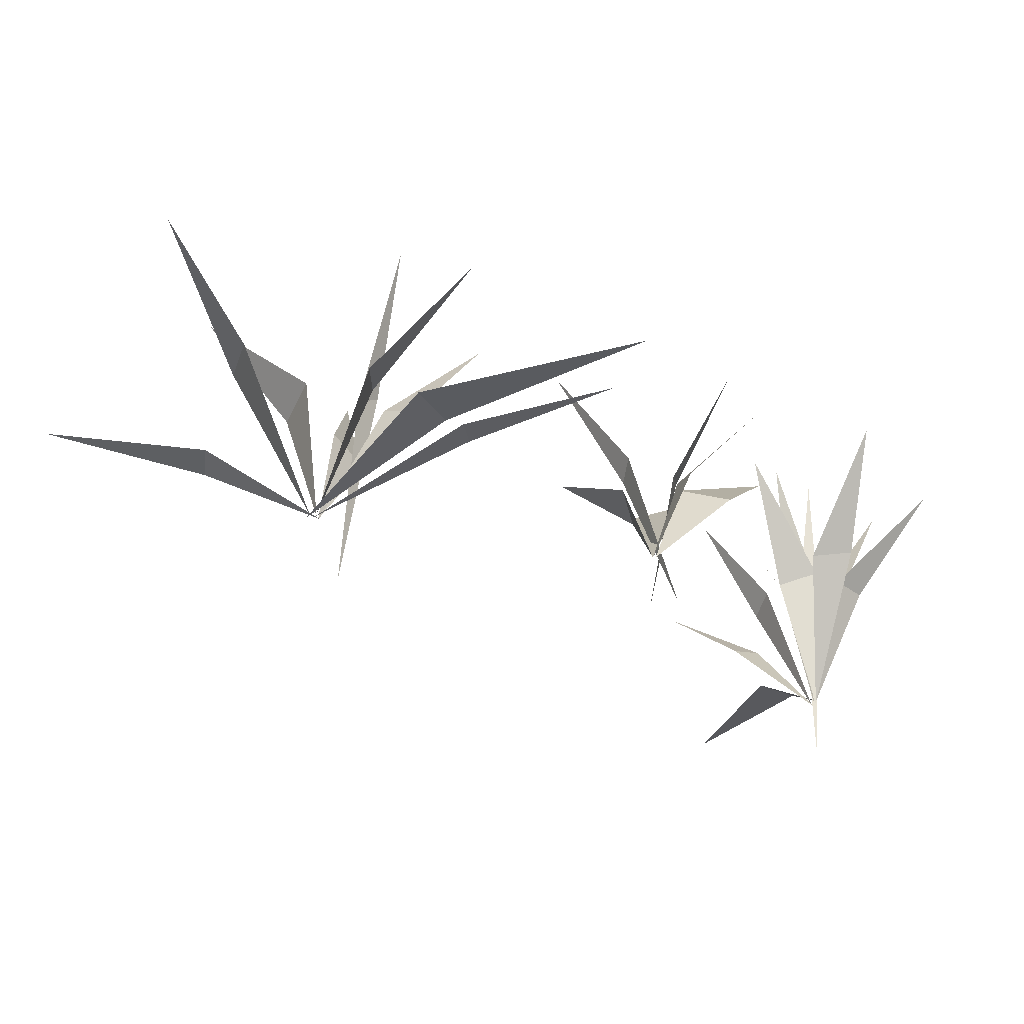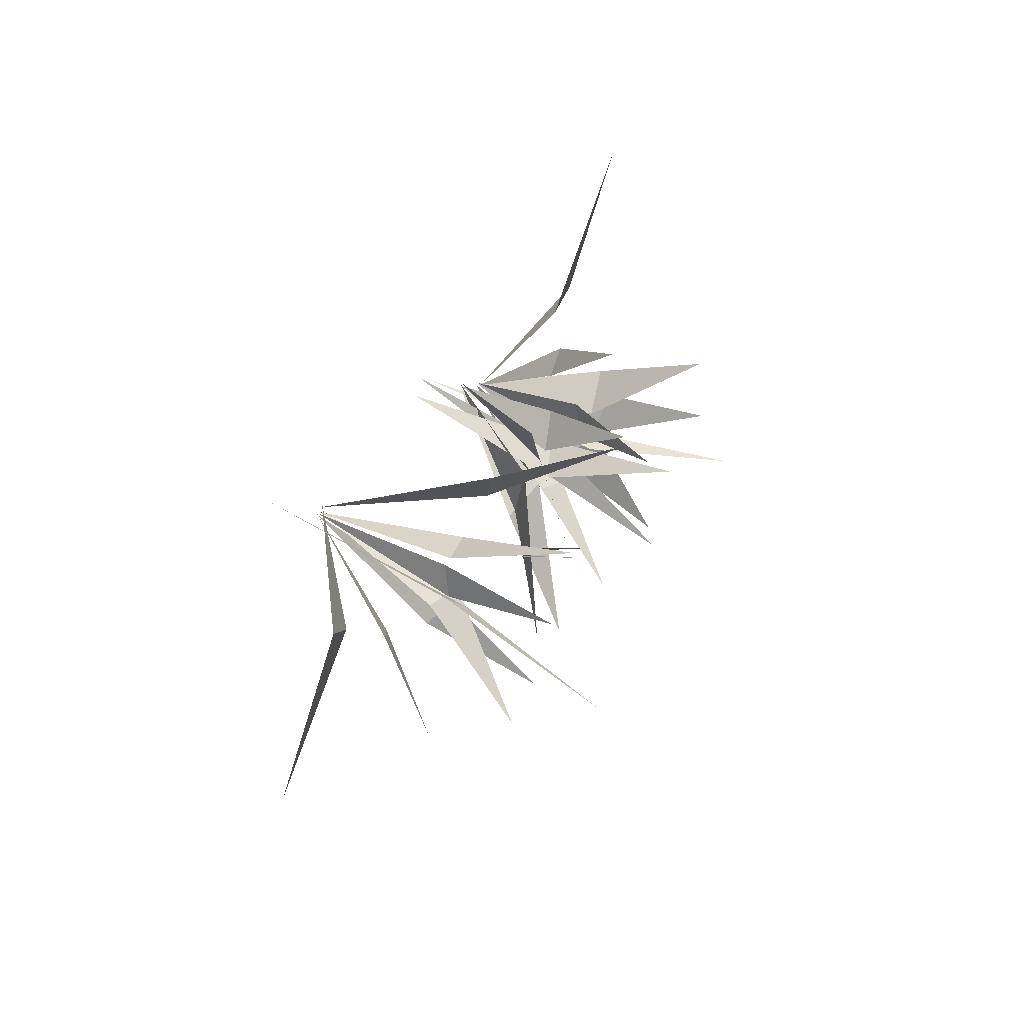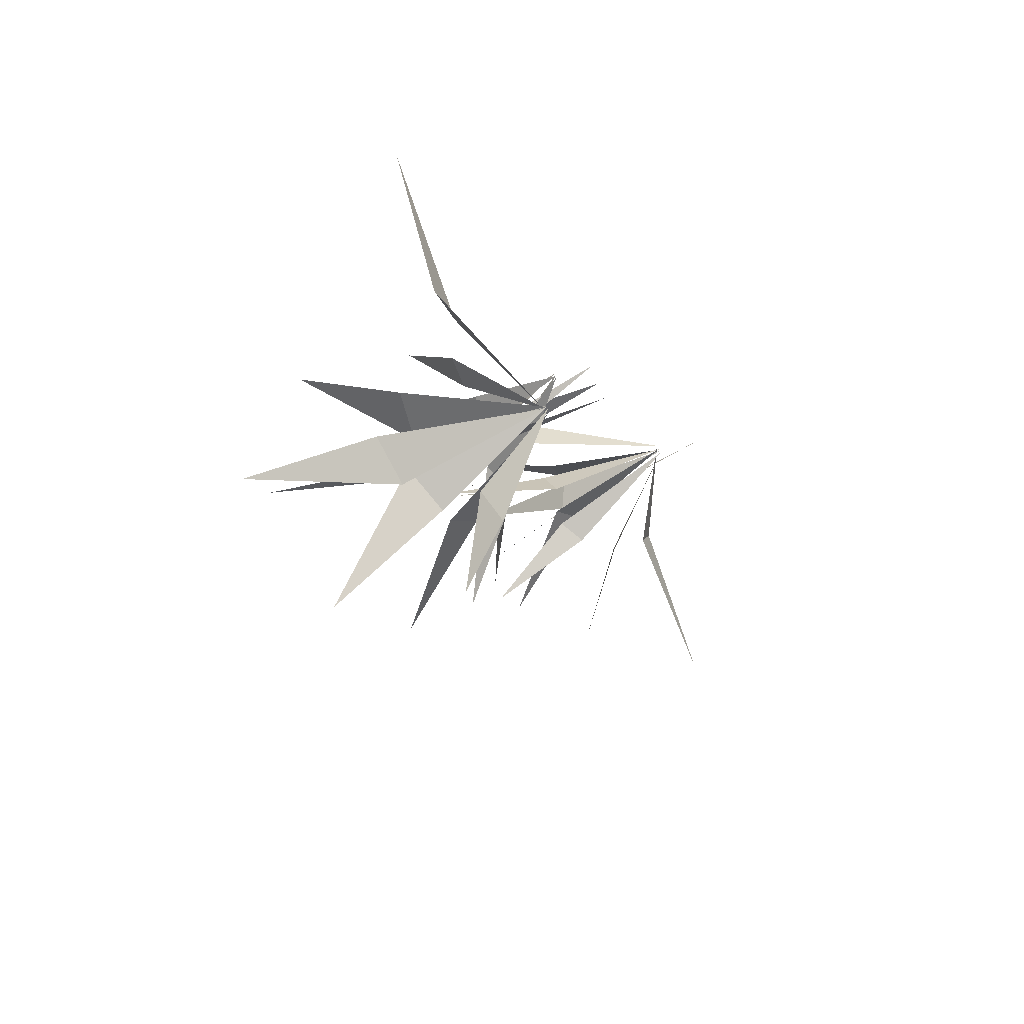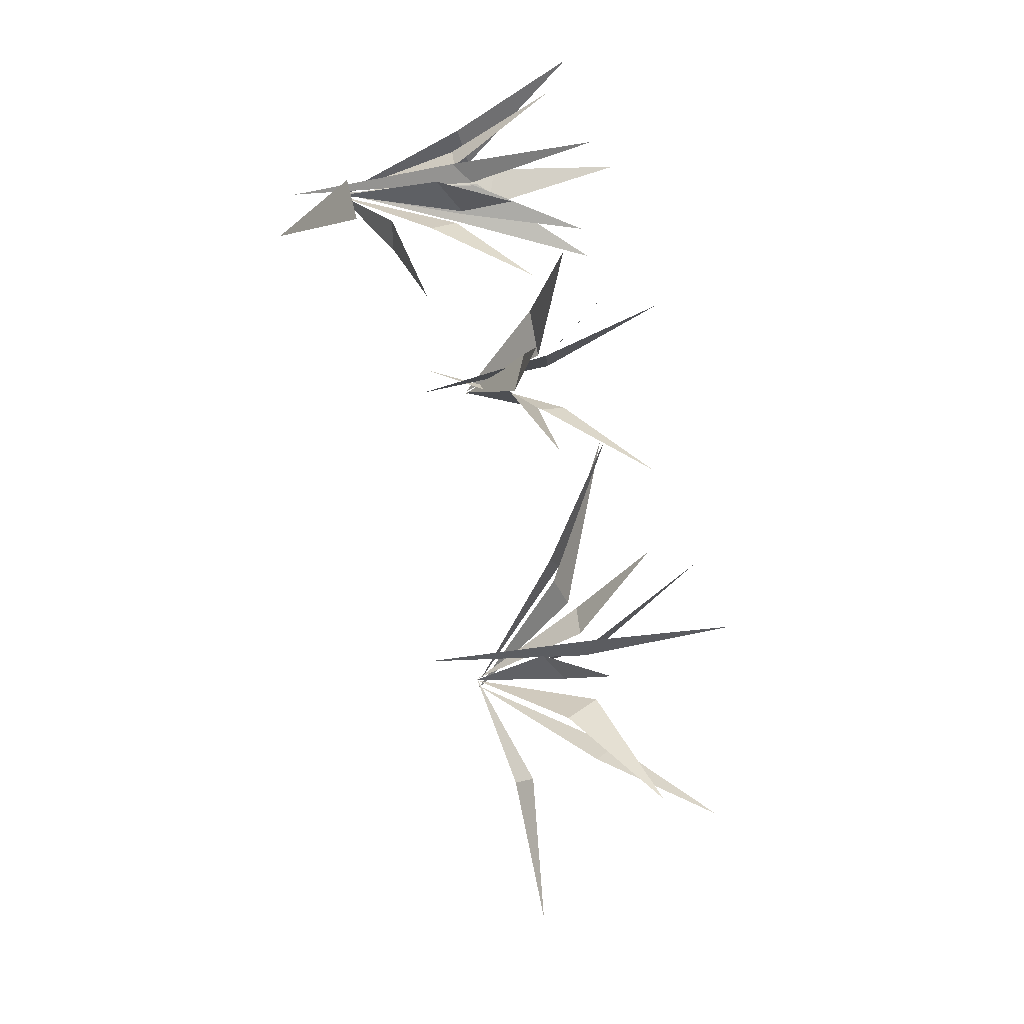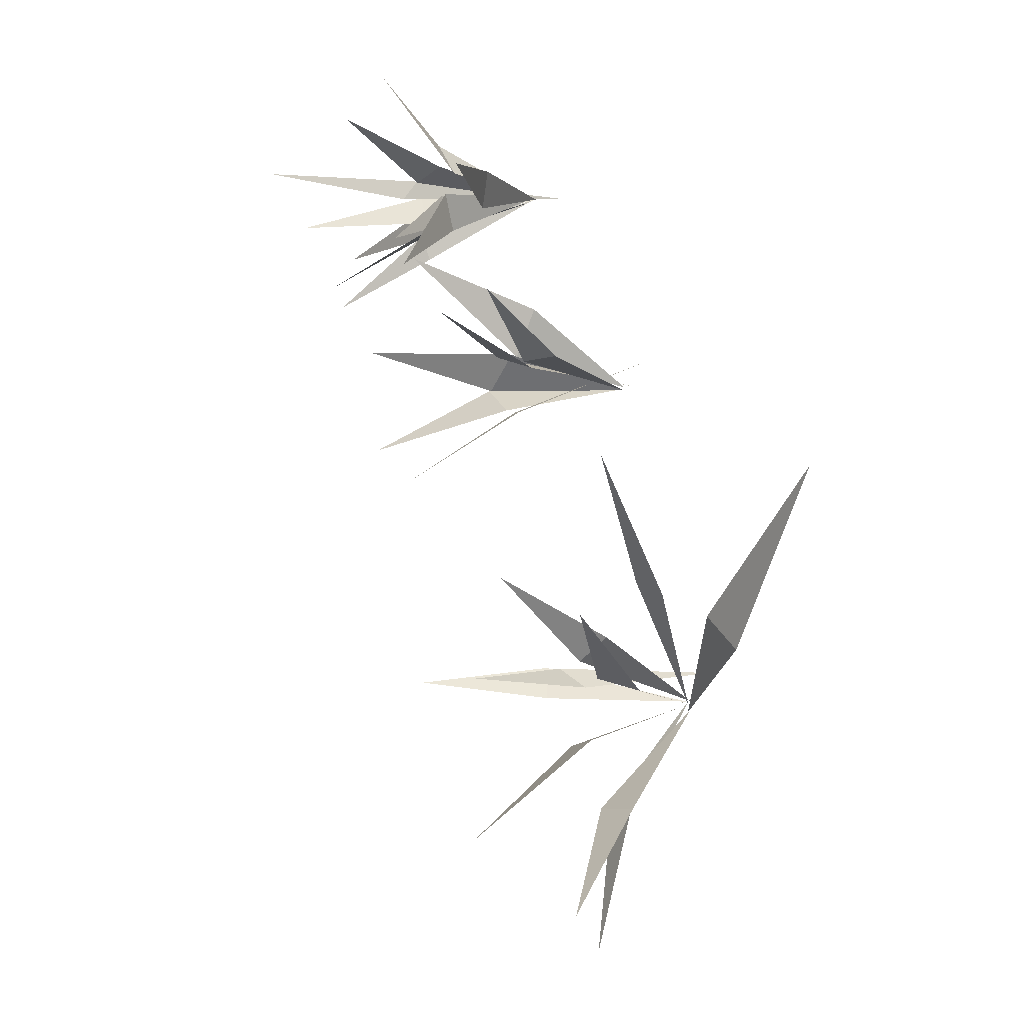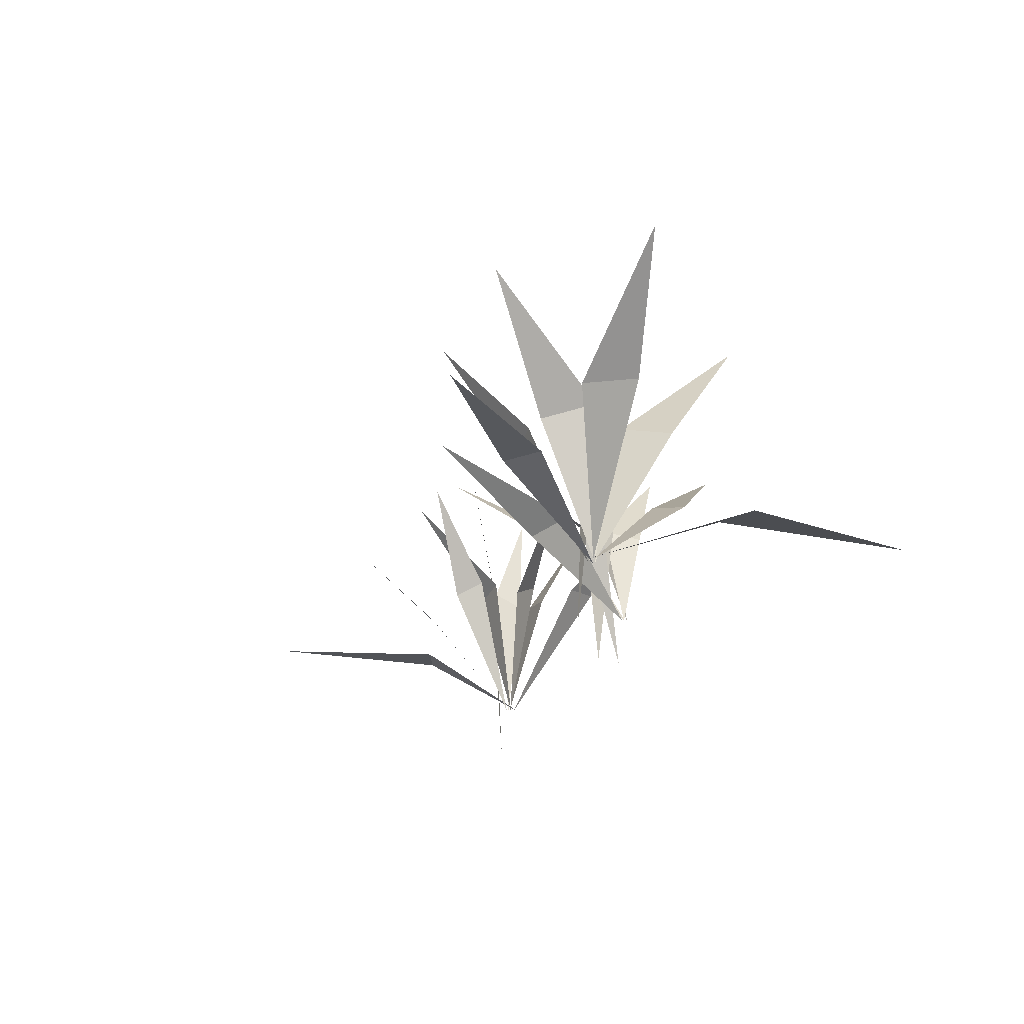
<metadata>
{"format":"obj","ext":"obj","renderer":"f3d","projection":"perspective","resolution":1024,"background":"white","views":[{"elev":-32.1,"azim":-95.6,"up":"+Y"},{"elev":79.0,"azim":114.6,"up":"+Z"},{"elev":-67.0,"azim":-63.4,"up":"+Z"},{"elev":0.8,"azim":114.8,"up":"+Z"},{"elev":7.8,"azim":-128.3,"up":"+Z"},{"elev":-16.0,"azim":-158.6,"up":"+Y"}]}
</metadata>
<code>
o NW_NATURE_WATERGRASS_02_100P
v -1.501 -1.092 -1.882
v -1.6 0.2189 -1.426
v -2.373 1.093 -0.5893
v -2.091 0.1105 -1.476
v -0.7272 -0.8639 1.267
v -0.2827 0.1658 1.595
v 0.5554 0.8119 2.557
v -0.384 0.02743 2.063
v -1.495 -1.093 -1.874
v -1.575 0.272 -2.028
v -1.014 1.26 -2.968
v -1.126 0.1416 -2.191
v -0.7134 -0.8632 1.239
v 0.1904 0.1218 1.223
v 1.261 0.8385 1.582
v -0.1036 0.08762 1.604
v -1.505 -1.09 -1.932
v -2.157 0.2488 -2.592
v -2.561 1.281 -3.331
v -1.685 0.2357 -2.686
v -1.465 -1.092 -1.966
v -2.304 -0.5486 -0.8036
v -3.63 -0.5434 0.7715
v -2.707 -0.5507 -1.066
v -0.6896 -0.8625 1.249
v -0.1762 0.2081 1.059
v 0.9937 0.9657 0.6062
v 0.2574 0.09427 1.214
v 1.256 -1.275 3.153
v 0.9955 0.08599 3.196
v 0.4338 1.016 2.511
v 1.043 -0.0458 2.821
v 1.239 -1.275 3.132
v 1.322 0.08483 2.898
v 2.207 1.014 2.845
v 1.6 -0.04566 3.154
v -0.4319 -1.225 1.245
v -0.1634 0.3079 1.585
v -0.5813 1.337 2.091
v -0.5186 0.1646 1.499
v -0.7045 -0.8619 1.242
v -0.396 0.1689 1.556
v -0.6553 0.8321 2.304
v -0.7547 0.06217 1.624
v 1.211 -1.277 3.141
v 0.4079 -0.007153 3.417
v -0.3392 0.9545 3.481
v 0.5012 -0.01354 3.051
v 1.259 -1.277 3.138
v 1.23 -0.007504 3.686
v 0.8686 0.9552 4.345
v 0.9769 -0.01324 3.406
v 1.176 -1.281 3.166
v 2.053 -0.6587 2.783
v 3.631 -0.5598 2.462
v 2.174 -0.6977 3.137
v -1.494 -1.096 -1.846
v -1.31 0.1982 -1.306
v -1.139 1.036 -0.4218
v -1.539 0.05362 -1.051
v -1.438 -1.096 -1.862
v -0.8442 0.222 -1.749
v 0.03729 1.103 -1.623
v -0.6311 0.06266 -1.499
v -1.483 -1.08 -1.884
v -1.591 -0.2761 -0.54
v -1.729 0.3086 0.7693
v -1.923 -0.3181 -0.621
v -1.47 -1.103 -1.841
v -1.397 -0.3919 -2.899
v -1.184 -0.1691 -4.343
v -1.06 -0.4427 -2.9
v -1.262 -1.584 -1.661
v -1.226 0.3815 -1.368
v -1.67 1.748 -1.211
v -1.414 0.212 -1.546
v 1.255 -1.275 3.145
v 1.062 0.08586 3.176
v 0.5841 1.016 2.761
v 1.051 -0.04559 2.906
v 1.283 -1.275 3.117
v 1.44 0.08437 2.774
v 1.742 1.013 2.219
v 1.701 -0.04692 2.703
v 1.271 -1.275 3.141
v 1.485 0.08567 3.312
v 1.42 1.018 3.946
v 1.272 -0.04443 3.478
v 1.27 -1.293 3.138
v 1.887 -0.3613 2.501
v 2.54 0.3333 1.982
v 1.973 -0.3254 2.754
v -0.5606 -1.231 1.484
v -0.5285 0.3455 1.069
v -0.1983 1.453 0.4271
v -0.3021 0.205 1.045
v 1.353 -1.743 3.15
v 1.481 0.2674 3.143
v 1.837 1.645 3.394
v 1.51 0.0743 3.326
f 4 3 2
f 3 4 2
f 2 4 1
f 4 2 1
f 8 7 6
f 7 8 6
f 6 8 5
f 8 6 5
f 12 11 10
f 11 12 10
f 10 12 9
f 12 10 9
f 16 15 14
f 15 16 14
f 14 16 13
f 16 14 13
f 20 19 18
f 19 20 18
f 18 20 17
f 20 18 17
f 24 23 22
f 23 24 22
f 22 24 21
f 24 22 21
f 28 27 26
f 27 28 26
f 26 28 25
f 28 26 25
f 32 31 30
f 31 32 30
f 30 32 29
f 32 30 29
f 36 35 34
f 35 36 34
f 34 36 33
f 36 34 33
f 40 39 38
f 39 40 38
f 38 40 37
f 40 38 37
f 44 43 42
f 43 44 42
f 42 44 41
f 44 42 41
f 48 47 46
f 47 48 46
f 46 48 45
f 48 46 45
f 52 51 50
f 51 52 50
f 50 52 49
f 52 50 49
f 56 55 54
f 55 56 54
f 54 56 53
f 56 54 53
f 60 59 58
f 59 60 58
f 58 60 57
f 60 58 57
f 64 63 62
f 63 64 62
f 62 64 61
f 64 62 61
f 68 67 66
f 67 68 66
f 66 68 65
f 68 66 65
f 72 71 70
f 71 72 70
f 70 72 69
f 72 70 69
f 76 75 74
f 75 76 74
f 74 76 73
f 76 74 73
f 80 79 78
f 79 80 78
f 78 80 77
f 80 78 77
f 84 83 82
f 83 84 82
f 82 84 81
f 84 82 81
f 88 87 86
f 87 88 86
f 86 88 85
f 88 86 85
f 92 91 90
f 91 92 90
f 90 92 89
f 92 90 89
f 96 95 94
f 95 96 94
f 94 96 93
f 96 94 93
f 100 99 98
f 99 100 98
f 98 100 97
f 100 98 97

</code>
